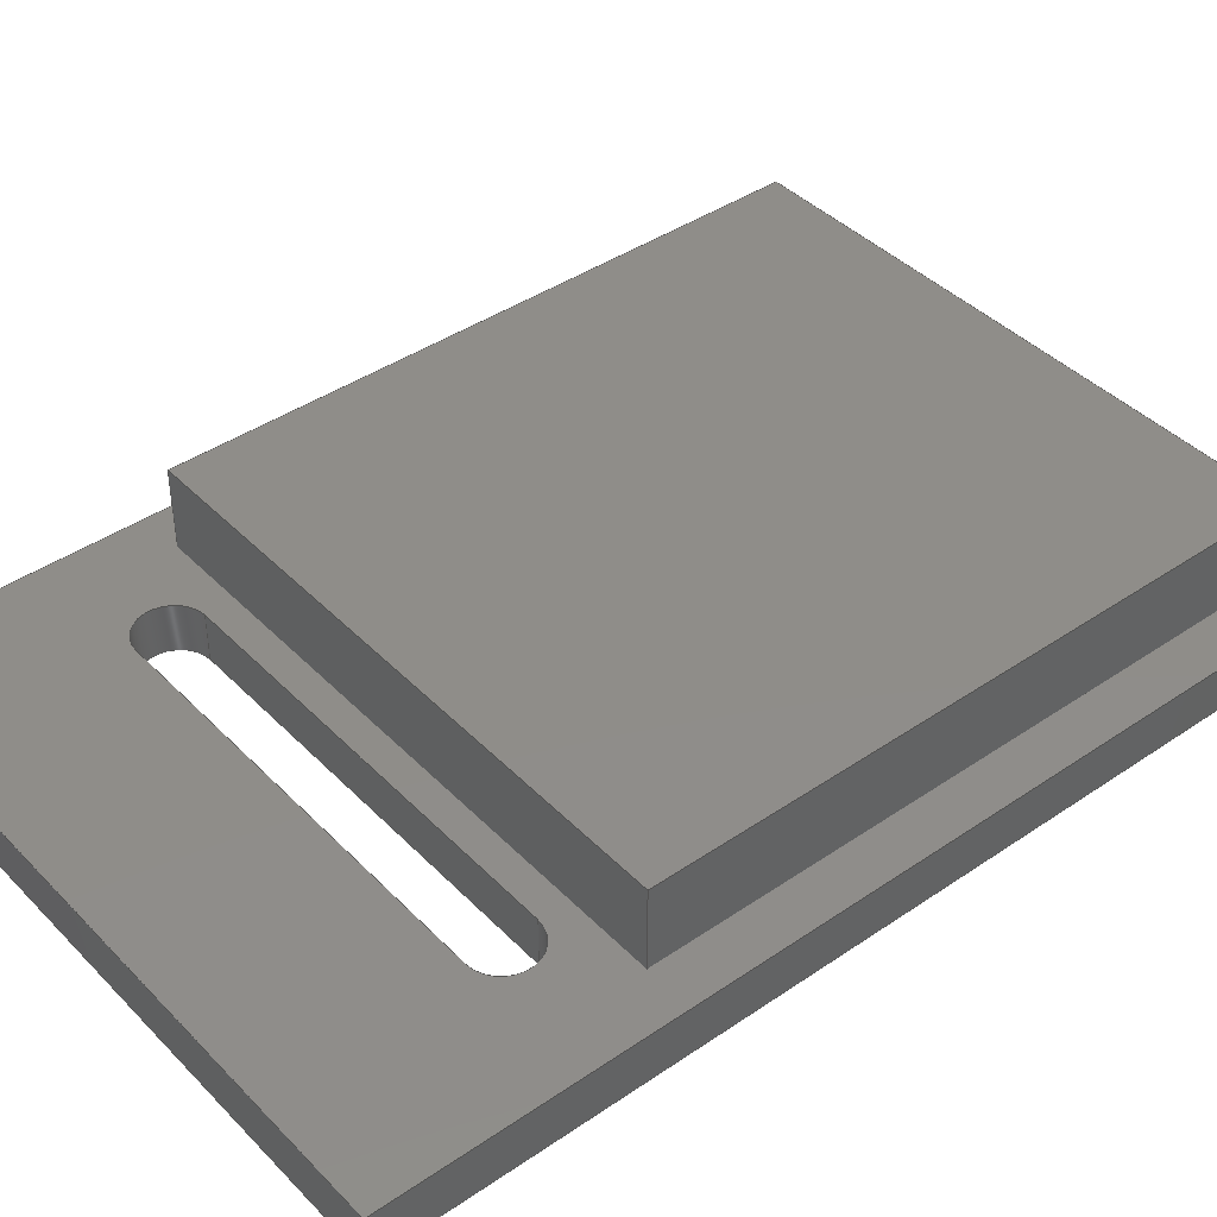
<metadata>
{"format":"step","ext":"step","renderer":"f3d","projection":"perspective","resolution":1024,"background":"white","views":[{"elev":41.4,"azim":-129.6,"up":"+Y"}]}
</metadata>
<code>
ISO-10303-21;
DATA;
#1=MECHANICAL_DESIGN_GEOMETRIC_PRESENTATION_REPRESENTATION('',(#256,#257,
#258,#259,#260,#261),#461);
#2=SHAPE_REPRESENTATION_RELATIONSHIP('SRR','None',#468,#3);
#3=ADVANCED_BREP_SHAPE_REPRESENTATION('',(#4),#460);
#4=MANIFOLD_SOLID_BREP('Body1',#277);
#5=FACE_BOUND('',#43,.T.);
#6=FACE_BOUND('',#44,.T.);
#7=FACE_BOUND('',#46,.T.);
#8=CIRCLE('',#297,0.55);
#9=CIRCLE('',#298,0.55);
#10=CIRCLE('',#301,0.55);
#11=CIRCLE('',#302,0.55);
#12=CYLINDRICAL_SURFACE('',#296,0.55);
#13=CYLINDRICAL_SURFACE('',#300,0.55);
#14=FACE_OUTER_BOUND('',#29,.T.);
#15=FACE_OUTER_BOUND('',#30,.T.);
#16=FACE_OUTER_BOUND('',#31,.T.);
#17=FACE_OUTER_BOUND('',#32,.T.);
#18=FACE_OUTER_BOUND('',#33,.T.);
#19=FACE_OUTER_BOUND('',#34,.T.);
#20=FACE_OUTER_BOUND('',#35,.T.);
#21=FACE_OUTER_BOUND('',#36,.T.);
#22=FACE_OUTER_BOUND('',#37,.T.);
#23=FACE_OUTER_BOUND('',#38,.T.);
#24=FACE_OUTER_BOUND('',#39,.T.);
#25=FACE_OUTER_BOUND('',#40,.T.);
#26=FACE_OUTER_BOUND('',#41,.T.);
#27=FACE_OUTER_BOUND('',#42,.T.);
#28=FACE_OUTER_BOUND('',#45,.T.);
#29=EDGE_LOOP('',(#171,#172,#173,#174));
#30=EDGE_LOOP('',(#175,#176,#177,#178));
#31=EDGE_LOOP('',(#179,#180,#181,#182));
#32=EDGE_LOOP('',(#183,#184,#185,#186));
#33=EDGE_LOOP('',(#187,#188,#189,#190));
#34=EDGE_LOOP('',(#191,#192,#193,#194));
#35=EDGE_LOOP('',(#195,#196,#197,#198));
#36=EDGE_LOOP('',(#199,#200,#201,#202));
#37=EDGE_LOOP('',(#203,#204,#205,#206));
#38=EDGE_LOOP('',(#207,#208,#209,#210));
#39=EDGE_LOOP('',(#211,#212,#213,#214));
#40=EDGE_LOOP('',(#215,#216,#217,#218));
#41=EDGE_LOOP('',(#219,#220,#221,#222));
#42=EDGE_LOOP('',(#223,#224,#225,#226));
#43=EDGE_LOOP('',(#227,#228,#229,#230));
#44=EDGE_LOOP('',(#231,#232,#233,#234));
#45=EDGE_LOOP('',(#235,#236,#237,#238));
#46=EDGE_LOOP('',(#239,#240,#241,#242));
#47=LINE('',#386,#79);
#48=LINE('',#388,#80);
#49=LINE('',#390,#81);
#50=LINE('',#391,#82);
#51=LINE('',#394,#83);
#52=LINE('',#396,#84);
#53=LINE('',#397,#85);
#54=LINE('',#400,#86);
#55=LINE('',#402,#87);
#56=LINE('',#403,#88);
#57=LINE('',#405,#89);
#58=LINE('',#406,#90);
#59=LINE('',#413,#91);
#60=LINE('',#416,#92);
#61=LINE('',#419,#93);
#62=LINE('',#421,#94);
#63=LINE('',#422,#95);
#64=LINE('',#427,#96);
#65=LINE('',#430,#97);
#66=LINE('',#431,#98);
#67=LINE('',#435,#99);
#68=LINE('',#437,#100);
#69=LINE('',#439,#101);
#70=LINE('',#440,#102);
#71=LINE('',#443,#103);
#72=LINE('',#445,#104);
#73=LINE('',#446,#105);
#74=LINE('',#449,#106);
#75=LINE('',#451,#107);
#76=LINE('',#452,#108);
#77=LINE('',#454,#109);
#78=LINE('',#455,#110);
#79=VECTOR('',#314,10);
#80=VECTOR('',#315,10);
#81=VECTOR('',#316,10);
#82=VECTOR('',#317,10);
#83=VECTOR('',#320,10);
#84=VECTOR('',#321,10);
#85=VECTOR('',#322,10);
#86=VECTOR('',#325,10);
#87=VECTOR('',#326,10);
#88=VECTOR('',#327,10);
#89=VECTOR('',#330,10);
#90=VECTOR('',#331,10);
#91=VECTOR('',#338,10);
#92=VECTOR('',#341,10);
#93=VECTOR('',#344,10);
#94=VECTOR('',#345,10);
#95=VECTOR('',#346,10);
#96=VECTOR('',#351,10);
#97=VECTOR('',#356,10);
#98=VECTOR('',#357,10);
#99=VECTOR('',#360,10);
#100=VECTOR('',#361,10);
#101=VECTOR('',#362,10);
#102=VECTOR('',#363,10);
#103=VECTOR('',#366,10);
#104=VECTOR('',#367,10);
#105=VECTOR('',#368,10);
#106=VECTOR('',#371,10);
#107=VECTOR('',#372,10);
#108=VECTOR('',#373,10);
#109=VECTOR('',#376,10);
#110=VECTOR('',#377,10);
#111=VERTEX_POINT('',#384);
#112=VERTEX_POINT('',#385);
#113=VERTEX_POINT('',#387);
#114=VERTEX_POINT('',#389);
#115=VERTEX_POINT('',#393);
#116=VERTEX_POINT('',#395);
#117=VERTEX_POINT('',#399);
#118=VERTEX_POINT('',#401);
#119=VERTEX_POINT('',#409);
#120=VERTEX_POINT('',#410);
#121=VERTEX_POINT('',#412);
#122=VERTEX_POINT('',#414);
#123=VERTEX_POINT('',#418);
#124=VERTEX_POINT('',#420);
#125=VERTEX_POINT('',#424);
#126=VERTEX_POINT('',#426);
#127=VERTEX_POINT('',#433);
#128=VERTEX_POINT('',#434);
#129=VERTEX_POINT('',#436);
#130=VERTEX_POINT('',#438);
#131=VERTEX_POINT('',#442);
#132=VERTEX_POINT('',#444);
#133=VERTEX_POINT('',#448);
#134=VERTEX_POINT('',#450);
#135=EDGE_CURVE('',#111,#112,#47,.T.);
#136=EDGE_CURVE('',#111,#113,#48,.T.);
#137=EDGE_CURVE('',#114,#113,#49,.T.);
#138=EDGE_CURVE('',#112,#114,#50,.T.);
#139=EDGE_CURVE('',#112,#115,#51,.T.);
#140=EDGE_CURVE('',#116,#114,#52,.T.);
#141=EDGE_CURVE('',#115,#116,#53,.T.);
#142=EDGE_CURVE('',#115,#117,#54,.T.);
#143=EDGE_CURVE('',#118,#116,#55,.T.);
#144=EDGE_CURVE('',#117,#118,#56,.T.);
#145=EDGE_CURVE('',#117,#111,#57,.T.);
#146=EDGE_CURVE('',#113,#118,#58,.T.);
#147=EDGE_CURVE('',#119,#120,#8,.T.);
#148=EDGE_CURVE('',#120,#121,#59,.T.);
#149=EDGE_CURVE('',#121,#122,#9,.T.);
#150=EDGE_CURVE('',#122,#119,#60,.T.);
#151=EDGE_CURVE('',#120,#123,#61,.T.);
#152=EDGE_CURVE('',#124,#123,#62,.T.);
#153=EDGE_CURVE('',#121,#124,#63,.T.);
#154=EDGE_CURVE('',#123,#125,#10,.T.);
#155=EDGE_CURVE('',#125,#126,#64,.T.);
#156=EDGE_CURVE('',#126,#124,#11,.T.);
#157=EDGE_CURVE('',#126,#122,#65,.T.);
#158=EDGE_CURVE('',#125,#119,#66,.T.);
#159=EDGE_CURVE('',#127,#128,#67,.T.);
#160=EDGE_CURVE('',#128,#129,#68,.T.);
#161=EDGE_CURVE('',#130,#129,#69,.T.);
#162=EDGE_CURVE('',#127,#130,#70,.T.);
#163=EDGE_CURVE('',#131,#127,#71,.T.);
#164=EDGE_CURVE('',#132,#130,#72,.T.);
#165=EDGE_CURVE('',#131,#132,#73,.T.);
#166=EDGE_CURVE('',#133,#131,#74,.T.);
#167=EDGE_CURVE('',#134,#132,#75,.T.);
#168=EDGE_CURVE('',#133,#134,#76,.T.);
#169=EDGE_CURVE('',#128,#133,#77,.T.);
#170=EDGE_CURVE('',#129,#134,#78,.T.);
#171=ORIENTED_EDGE('',*,*,#135,.F.);
#172=ORIENTED_EDGE('',*,*,#136,.T.);
#173=ORIENTED_EDGE('',*,*,#137,.F.);
#174=ORIENTED_EDGE('',*,*,#138,.F.);
#175=ORIENTED_EDGE('',*,*,#139,.F.);
#176=ORIENTED_EDGE('',*,*,#138,.T.);
#177=ORIENTED_EDGE('',*,*,#140,.F.);
#178=ORIENTED_EDGE('',*,*,#141,.F.);
#179=ORIENTED_EDGE('',*,*,#142,.F.);
#180=ORIENTED_EDGE('',*,*,#141,.T.);
#181=ORIENTED_EDGE('',*,*,#143,.F.);
#182=ORIENTED_EDGE('',*,*,#144,.F.);
#183=ORIENTED_EDGE('',*,*,#145,.F.);
#184=ORIENTED_EDGE('',*,*,#144,.T.);
#185=ORIENTED_EDGE('',*,*,#146,.F.);
#186=ORIENTED_EDGE('',*,*,#136,.F.);
#187=ORIENTED_EDGE('',*,*,#146,.T.);
#188=ORIENTED_EDGE('',*,*,#143,.T.);
#189=ORIENTED_EDGE('',*,*,#140,.T.);
#190=ORIENTED_EDGE('',*,*,#137,.T.);
#191=ORIENTED_EDGE('',*,*,#147,.T.);
#192=ORIENTED_EDGE('',*,*,#148,.T.);
#193=ORIENTED_EDGE('',*,*,#149,.T.);
#194=ORIENTED_EDGE('',*,*,#150,.T.);
#195=ORIENTED_EDGE('',*,*,#148,.F.);
#196=ORIENTED_EDGE('',*,*,#151,.T.);
#197=ORIENTED_EDGE('',*,*,#152,.F.);
#198=ORIENTED_EDGE('',*,*,#153,.F.);
#199=ORIENTED_EDGE('',*,*,#154,.T.);
#200=ORIENTED_EDGE('',*,*,#155,.T.);
#201=ORIENTED_EDGE('',*,*,#156,.T.);
#202=ORIENTED_EDGE('',*,*,#152,.T.);
#203=ORIENTED_EDGE('',*,*,#150,.F.);
#204=ORIENTED_EDGE('',*,*,#157,.F.);
#205=ORIENTED_EDGE('',*,*,#155,.F.);
#206=ORIENTED_EDGE('',*,*,#158,.T.);
#207=ORIENTED_EDGE('',*,*,#159,.T.);
#208=ORIENTED_EDGE('',*,*,#160,.T.);
#209=ORIENTED_EDGE('',*,*,#161,.F.);
#210=ORIENTED_EDGE('',*,*,#162,.F.);
#211=ORIENTED_EDGE('',*,*,#163,.T.);
#212=ORIENTED_EDGE('',*,*,#162,.T.);
#213=ORIENTED_EDGE('',*,*,#164,.F.);
#214=ORIENTED_EDGE('',*,*,#165,.F.);
#215=ORIENTED_EDGE('',*,*,#166,.T.);
#216=ORIENTED_EDGE('',*,*,#165,.T.);
#217=ORIENTED_EDGE('',*,*,#167,.F.);
#218=ORIENTED_EDGE('',*,*,#168,.F.);
#219=ORIENTED_EDGE('',*,*,#169,.T.);
#220=ORIENTED_EDGE('',*,*,#168,.T.);
#221=ORIENTED_EDGE('',*,*,#170,.F.);
#222=ORIENTED_EDGE('',*,*,#160,.F.);
#223=ORIENTED_EDGE('',*,*,#170,.T.);
#224=ORIENTED_EDGE('',*,*,#167,.T.);
#225=ORIENTED_EDGE('',*,*,#164,.T.);
#226=ORIENTED_EDGE('',*,*,#161,.T.);
#227=ORIENTED_EDGE('',*,*,#135,.T.);
#228=ORIENTED_EDGE('',*,*,#139,.T.);
#229=ORIENTED_EDGE('',*,*,#142,.T.);
#230=ORIENTED_EDGE('',*,*,#145,.T.);
#231=ORIENTED_EDGE('',*,*,#149,.F.);
#232=ORIENTED_EDGE('',*,*,#153,.T.);
#233=ORIENTED_EDGE('',*,*,#156,.F.);
#234=ORIENTED_EDGE('',*,*,#157,.T.);
#235=ORIENTED_EDGE('',*,*,#169,.F.);
#236=ORIENTED_EDGE('',*,*,#159,.F.);
#237=ORIENTED_EDGE('',*,*,#163,.F.);
#238=ORIENTED_EDGE('',*,*,#166,.F.);
#239=ORIENTED_EDGE('',*,*,#147,.F.);
#240=ORIENTED_EDGE('',*,*,#158,.F.);
#241=ORIENTED_EDGE('',*,*,#154,.F.);
#242=ORIENTED_EDGE('',*,*,#151,.F.);
#243=PLANE('',#291);
#244=PLANE('',#292);
#245=PLANE('',#293);
#246=PLANE('',#294);
#247=PLANE('',#295);
#248=PLANE('',#299);
#249=PLANE('',#303);
#250=PLANE('',#304);
#251=PLANE('',#305);
#252=PLANE('',#306);
#253=PLANE('',#307);
#254=PLANE('',#308);
#255=PLANE('',#309);
#256=STYLED_ITEM('',(#479),#262);
#257=STYLED_ITEM('',(#479),#263);
#258=STYLED_ITEM('',(#479),#264);
#259=STYLED_ITEM('',(#479),#265);
#260=STYLED_ITEM('',(#479),#266);
#261=STYLED_ITEM('',(#478),#4);
#262=ADVANCED_FACE('',(#14),#243,.T.);
#263=ADVANCED_FACE('',(#15),#244,.T.);
#264=ADVANCED_FACE('',(#16),#245,.T.);
#265=ADVANCED_FACE('',(#17),#246,.T.);
#266=ADVANCED_FACE('',(#18),#247,.T.);
#267=ADVANCED_FACE('',(#19),#12,.F.);
#268=ADVANCED_FACE('',(#20),#248,.T.);
#269=ADVANCED_FACE('',(#21),#13,.F.);
#270=ADVANCED_FACE('',(#22),#249,.T.);
#271=ADVANCED_FACE('',(#23),#250,.T.);
#272=ADVANCED_FACE('',(#24),#251,.T.);
#273=ADVANCED_FACE('',(#25),#252,.T.);
#274=ADVANCED_FACE('',(#26),#253,.T.);
#275=ADVANCED_FACE('',(#27,#5,#6),#254,.T.);
#276=ADVANCED_FACE('',(#28,#7),#255,.F.);
#277=CLOSED_SHELL('',(#262,#263,#264,#265,#266,#267,#268,#269,#270,#271,
#272,#273,#274,#275,#276));
#278=DERIVED_UNIT_ELEMENT(#280,1);
#279=DERIVED_UNIT_ELEMENT(#463,-3);
#280=(
MASS_UNIT()
NAMED_UNIT(*)
SI_UNIT(.KILO.,.GRAM.)
);
#281=DERIVED_UNIT((#278,#279));
#282=MEASURE_REPRESENTATION_ITEM('density measure',
POSITIVE_RATIO_MEASURE(7850),#281);
#283=PROPERTY_DEFINITION_REPRESENTATION(#288,#285);
#284=PROPERTY_DEFINITION_REPRESENTATION(#289,#286);
#285=REPRESENTATION('material name',(#287),#460);
#286=REPRESENTATION('density',(#282),#460);
#287=DESCRIPTIVE_REPRESENTATION_ITEM('Steel','Steel');
#288=PROPERTY_DEFINITION('material property','material name',#470);
#289=PROPERTY_DEFINITION('material property','density of part',#470);
#290=AXIS2_PLACEMENT_3D('placement',#382,#310,#311);
#291=AXIS2_PLACEMENT_3D('',#383,#312,#313);
#292=AXIS2_PLACEMENT_3D('',#392,#318,#319);
#293=AXIS2_PLACEMENT_3D('',#398,#323,#324);
#294=AXIS2_PLACEMENT_3D('',#404,#328,#329);
#295=AXIS2_PLACEMENT_3D('',#407,#332,#333);
#296=AXIS2_PLACEMENT_3D('',#408,#334,#335);
#297=AXIS2_PLACEMENT_3D('',#411,#336,#337);
#298=AXIS2_PLACEMENT_3D('',#415,#339,#340);
#299=AXIS2_PLACEMENT_3D('',#417,#342,#343);
#300=AXIS2_PLACEMENT_3D('',#423,#347,#348);
#301=AXIS2_PLACEMENT_3D('',#425,#349,#350);
#302=AXIS2_PLACEMENT_3D('',#428,#352,#353);
#303=AXIS2_PLACEMENT_3D('',#429,#354,#355);
#304=AXIS2_PLACEMENT_3D('',#432,#358,#359);
#305=AXIS2_PLACEMENT_3D('',#441,#364,#365);
#306=AXIS2_PLACEMENT_3D('',#447,#369,#370);
#307=AXIS2_PLACEMENT_3D('',#453,#374,#375);
#308=AXIS2_PLACEMENT_3D('',#456,#378,#379);
#309=AXIS2_PLACEMENT_3D('',#457,#380,#381);
#310=DIRECTION('axis',(0,0,1));
#311=DIRECTION('refdir',(1,0,0));
#312=DIRECTION('center_axis',(0,0,1));
#313=DIRECTION('ref_axis',(1,0,0));
#314=DIRECTION('',(-1,0,0));
#315=DIRECTION('',(0,1,0));
#316=DIRECTION('',(1,0,0));
#317=DIRECTION('',(0,1,0));
#318=DIRECTION('center_axis',(-1,0,0));
#319=DIRECTION('ref_axis',(0,0,1));
#320=DIRECTION('',(0,0,-1));
#321=DIRECTION('',(0,0,1));
#322=DIRECTION('',(0,1,0));
#323=DIRECTION('center_axis',(0,0,-1));
#324=DIRECTION('ref_axis',(-1,0,0));
#325=DIRECTION('',(1,0,0));
#326=DIRECTION('',(-1,0,0));
#327=DIRECTION('',(0,1,0));
#328=DIRECTION('center_axis',(1,0,0));
#329=DIRECTION('ref_axis',(0,0,-1));
#330=DIRECTION('',(0,0,1));
#331=DIRECTION('',(0,0,-1));
#332=DIRECTION('center_axis',(0,1,0));
#333=DIRECTION('ref_axis',(0,0,1));
#334=DIRECTION('center_axis',(0,1,0));
#335=DIRECTION('ref_axis',(0.7071,0,0.7071));
#336=DIRECTION('center_axis',(0,-1,0));
#337=DIRECTION('ref_axis',(0.7071,0,-0.7071));
#338=DIRECTION('',(0,1,0));
#339=DIRECTION('center_axis',(0,1,0));
#340=DIRECTION('ref_axis',(0.7071,0,0.7071));
#341=DIRECTION('',(0,-1,0));
#342=DIRECTION('center_axis',(0,0,-1));
#343=DIRECTION('ref_axis',(-1,0,0));
#344=DIRECTION('',(-1,0,0));
#345=DIRECTION('',(0,-1,0));
#346=DIRECTION('',(-1,0,0));
#347=DIRECTION('center_axis',(0,1,0));
#348=DIRECTION('ref_axis',(-0.7071,0,-0.7071));
#349=DIRECTION('center_axis',(0,-1,0));
#350=DIRECTION('ref_axis',(-0.7071,0,0.7071));
#351=DIRECTION('',(0,1,0));
#352=DIRECTION('center_axis',(0,1,0));
#353=DIRECTION('ref_axis',(-0.7071,0,-0.7071));
#354=DIRECTION('center_axis',(0,0,1));
#355=DIRECTION('ref_axis',(1,0,0));
#356=DIRECTION('',(1,0,0));
#357=DIRECTION('',(1,0,0));
#358=DIRECTION('center_axis',(0,0,-1));
#359=DIRECTION('ref_axis',(-1,0,0));
#360=DIRECTION('',(-1,0,0));
#361=DIRECTION('',(0,1,0));
#362=DIRECTION('',(-1,0,0));
#363=DIRECTION('',(0,1,0));
#364=DIRECTION('center_axis',(1,0,0));
#365=DIRECTION('ref_axis',(0,0,-1));
#366=DIRECTION('',(0,0,-1));
#367=DIRECTION('',(0,0,-1));
#368=DIRECTION('',(0,1,0));
#369=DIRECTION('center_axis',(0,0,1));
#370=DIRECTION('ref_axis',(1,0,0));
#371=DIRECTION('',(1,0,0));
#372=DIRECTION('',(1,0,0));
#373=DIRECTION('',(0,1,0));
#374=DIRECTION('center_axis',(-1,0,0));
#375=DIRECTION('ref_axis',(0,0,1));
#376=DIRECTION('',(0,0,1));
#377=DIRECTION('',(0,0,1));
#378=DIRECTION('center_axis',(0,1,0));
#379=DIRECTION('ref_axis',(0,0,1));
#380=DIRECTION('center_axis',(0,1,0));
#381=DIRECTION('ref_axis',(1,0,0));
#382=CARTESIAN_POINT('',(0,0,0));
#383=CARTESIAN_POINT('Origin',(0.8,0.8,-0.8));
#384=CARTESIAN_POINT('',(10.8,0.8,-0.8));
#385=CARTESIAN_POINT('',(0.8,0.8,-0.8));
#386=CARTESIAN_POINT('',(3.3,0.8,-0.8));
#387=CARTESIAN_POINT('',(10.8,2.15,-0.8));
#388=CARTESIAN_POINT('',(10.8,0.8,-0.8));
#389=CARTESIAN_POINT('',(0.8,2.15,-0.8));
#390=CARTESIAN_POINT('',(0.8,2.15,-0.8));
#391=CARTESIAN_POINT('',(0.8,0.8,-0.8));
#392=CARTESIAN_POINT('Origin',(0.8,0.8,-11.8));
#393=CARTESIAN_POINT('',(0.8,0.8,-11.8));
#394=CARTESIAN_POINT('',(0.8,0.8,-10.03));
#395=CARTESIAN_POINT('',(0.8,2.15,-11.8));
#396=CARTESIAN_POINT('',(0.8,2.15,-11.8));
#397=CARTESIAN_POINT('',(0.8,0.8,-11.8));
#398=CARTESIAN_POINT('Origin',(10.8,0.8,-11.8));
#399=CARTESIAN_POINT('',(10.8,0.8,-11.8));
#400=CARTESIAN_POINT('',(8.3,0.8,-11.8));
#401=CARTESIAN_POINT('',(10.8,2.15,-11.8));
#402=CARTESIAN_POINT('',(10.8,2.15,-11.8));
#403=CARTESIAN_POINT('',(10.8,0.8,-11.8));
#404=CARTESIAN_POINT('Origin',(10.8,0.8,-0.8));
#405=CARTESIAN_POINT('',(10.8,0.8,-4.525));
#406=CARTESIAN_POINT('',(10.8,2.15,-0.8));
#407=CARTESIAN_POINT('Origin',(5.8,2.15,-6.3));
#408=CARTESIAN_POINT('Origin',(9.375,0,-12.85));
#409=CARTESIAN_POINT('',(9.375,0,-13.4));
#410=CARTESIAN_POINT('',(9.375,0,-12.3));
#411=CARTESIAN_POINT('Origin',(9.375,0,-12.85));
#412=CARTESIAN_POINT('',(9.375,0.8,-12.3));
#413=CARTESIAN_POINT('',(9.375,0,-12.3));
#414=CARTESIAN_POINT('',(9.375,0.8,-13.4));
#415=CARTESIAN_POINT('Origin',(9.375,0.8,-12.85));
#416=CARTESIAN_POINT('',(9.375,0,-13.4));
#417=CARTESIAN_POINT('Origin',(9.925,0,-12.3));
#418=CARTESIAN_POINT('',(2.225,0,-12.3));
#419=CARTESIAN_POINT('',(1.675,0,-12.3));
#420=CARTESIAN_POINT('',(2.225,0.8,-12.3));
#421=CARTESIAN_POINT('',(2.225,0,-12.3));
#422=CARTESIAN_POINT('',(1.675,0.8,-12.3));
#423=CARTESIAN_POINT('Origin',(2.225,0,-12.85));
#424=CARTESIAN_POINT('',(2.225,0,-13.4));
#425=CARTESIAN_POINT('Origin',(2.225,0,-12.85));
#426=CARTESIAN_POINT('',(2.225,0.8,-13.4));
#427=CARTESIAN_POINT('',(2.225,0,-13.4));
#428=CARTESIAN_POINT('Origin',(2.225,0.8,-12.85));
#429=CARTESIAN_POINT('Origin',(1.675,0,-13.4));
#430=CARTESIAN_POINT('',(9.925,0.8,-13.4));
#431=CARTESIAN_POINT('',(9.925,0,-13.4));
#432=CARTESIAN_POINT('Origin',(11.6,0,-16.5));
#433=CARTESIAN_POINT('',(11.6,0,-16.5));
#434=CARTESIAN_POINT('',(0,0,-16.5));
#435=CARTESIAN_POINT('',(11.6,0,-16.5));
#436=CARTESIAN_POINT('',(0,0.8,-16.5));
#437=CARTESIAN_POINT('',(0,0,-16.5));
#438=CARTESIAN_POINT('',(11.6,0.8,-16.5));
#439=CARTESIAN_POINT('',(11.6,0.8,-16.5));
#440=CARTESIAN_POINT('',(11.6,0,-16.5));
#441=CARTESIAN_POINT('Origin',(11.6,0,0));
#442=CARTESIAN_POINT('',(11.6,0,0));
#443=CARTESIAN_POINT('',(11.6,0,0));
#444=CARTESIAN_POINT('',(11.6,0.8,0));
#445=CARTESIAN_POINT('',(11.6,0.8,0));
#446=CARTESIAN_POINT('',(11.6,0,0));
#447=CARTESIAN_POINT('Origin',(0,0,0));
#448=CARTESIAN_POINT('',(0,0,0));
#449=CARTESIAN_POINT('',(0,0,0));
#450=CARTESIAN_POINT('',(0,0.8,0));
#451=CARTESIAN_POINT('',(0,0.8,0));
#452=CARTESIAN_POINT('',(0,0,0));
#453=CARTESIAN_POINT('Origin',(0,0,-16.5));
#454=CARTESIAN_POINT('',(0,0,-16.5));
#455=CARTESIAN_POINT('',(0,0.8,-16.5));
#456=CARTESIAN_POINT('Origin',(5.8,0.8,-8.25));
#457=CARTESIAN_POINT('Origin',(5.8,0,-8.25));
#458=UNCERTAINTY_MEASURE_WITH_UNIT(LENGTH_MEASURE(0.01),#462,
'DISTANCE_ACCURACY_VALUE',
'Maximum model space distance between geometric entities at asserted c
onnectivities');
#459=UNCERTAINTY_MEASURE_WITH_UNIT(LENGTH_MEASURE(0.01),#462,
'DISTANCE_ACCURACY_VALUE',
'Maximum model space distance between geometric entities at asserted c
onnectivities');
#460=(
GEOMETRIC_REPRESENTATION_CONTEXT(3)
GLOBAL_UNCERTAINTY_ASSIGNED_CONTEXT((#458))
GLOBAL_UNIT_ASSIGNED_CONTEXT((#462,#464,#465))
REPRESENTATION_CONTEXT('','3D')
);
#461=(
GEOMETRIC_REPRESENTATION_CONTEXT(3)
GLOBAL_UNCERTAINTY_ASSIGNED_CONTEXT((#459))
GLOBAL_UNIT_ASSIGNED_CONTEXT((#462,#464,#465))
REPRESENTATION_CONTEXT('','3D')
);
#462=(
LENGTH_UNIT()
NAMED_UNIT(*)
SI_UNIT(.MILLI.,.METRE.)
);
#463=(
LENGTH_UNIT()
NAMED_UNIT(*)
SI_UNIT($,.METRE.)
);
#464=(
NAMED_UNIT(*)
PLANE_ANGLE_UNIT()
SI_UNIT($,.RADIAN.)
);
#465=(
NAMED_UNIT(*)
SI_UNIT($,.STERADIAN.)
SOLID_ANGLE_UNIT()
);
#466=SHAPE_DEFINITION_REPRESENTATION(#467,#468);
#467=PRODUCT_DEFINITION_SHAPE('',$,#470);
#468=SHAPE_REPRESENTATION('',(#290),#460);
#469=PRODUCT_DEFINITION_CONTEXT('part definition',#474,'design');
#470=PRODUCT_DEFINITION('RF-BM-BG22Ax','RF-BM-BG22Ax v1',#471,#469);
#471=PRODUCT_DEFINITION_FORMATION('',$,#476);
#472=PRODUCT_RELATED_PRODUCT_CATEGORY('RF-BM-BG22Ax v1',
'RF-BM-BG22Ax v1',(#476));
#473=APPLICATION_PROTOCOL_DEFINITION('international standard',
'automotive_design',2009,#474);
#474=APPLICATION_CONTEXT(
'Core Data for Automotive Mechanical Design Process');
#475=PRODUCT_CONTEXT('part definition',#474,'mechanical');
#476=PRODUCT('RF-BM-BG22Ax','RF-BM-BG22Ax v1',$,(#475));
#477=PRESENTATION_STYLE_ASSIGNMENT((#480));
#478=PRESENTATION_STYLE_ASSIGNMENT((#481));
#479=PRESENTATION_STYLE_ASSIGNMENT((#482));
#480=SURFACE_STYLE_USAGE(.BOTH.,#483);
#481=SURFACE_STYLE_USAGE(.BOTH.,#484);
#482=SURFACE_STYLE_USAGE(.BOTH.,#485);
#483=SURFACE_SIDE_STYLE('',(#486));
#484=SURFACE_SIDE_STYLE('',(#487));
#485=SURFACE_SIDE_STYLE('',(#488));
#486=SURFACE_STYLE_FILL_AREA(#489);
#487=SURFACE_STYLE_FILL_AREA(#490);
#488=SURFACE_STYLE_FILL_AREA(#491);
#489=FILL_AREA_STYLE('Steel - Satin',(#492));
#490=FILL_AREA_STYLE('Plastic - Translucent Matte (Blue)',(#493));
#491=FILL_AREA_STYLE('Aluminum - Satin',(#494));
#492=FILL_AREA_STYLE_COLOUR('Steel - Satin',#495);
#493=FILL_AREA_STYLE_COLOUR('Plastic - Translucent Matte (Blue)',#496);
#494=FILL_AREA_STYLE_COLOUR('Aluminum - Satin',#497);
#495=COLOUR_RGB('Steel - Satin',0.6275,0.6275,0.6275);
#496=COLOUR_RGB('Plastic - Translucent Matte (Blue)',0.1882,
0.2314,0.5882);
#497=COLOUR_RGB('Aluminum - Satin',0.9608,0.9608,0.9647);
ENDSEC;
END-ISO-10303-21;

</code>
